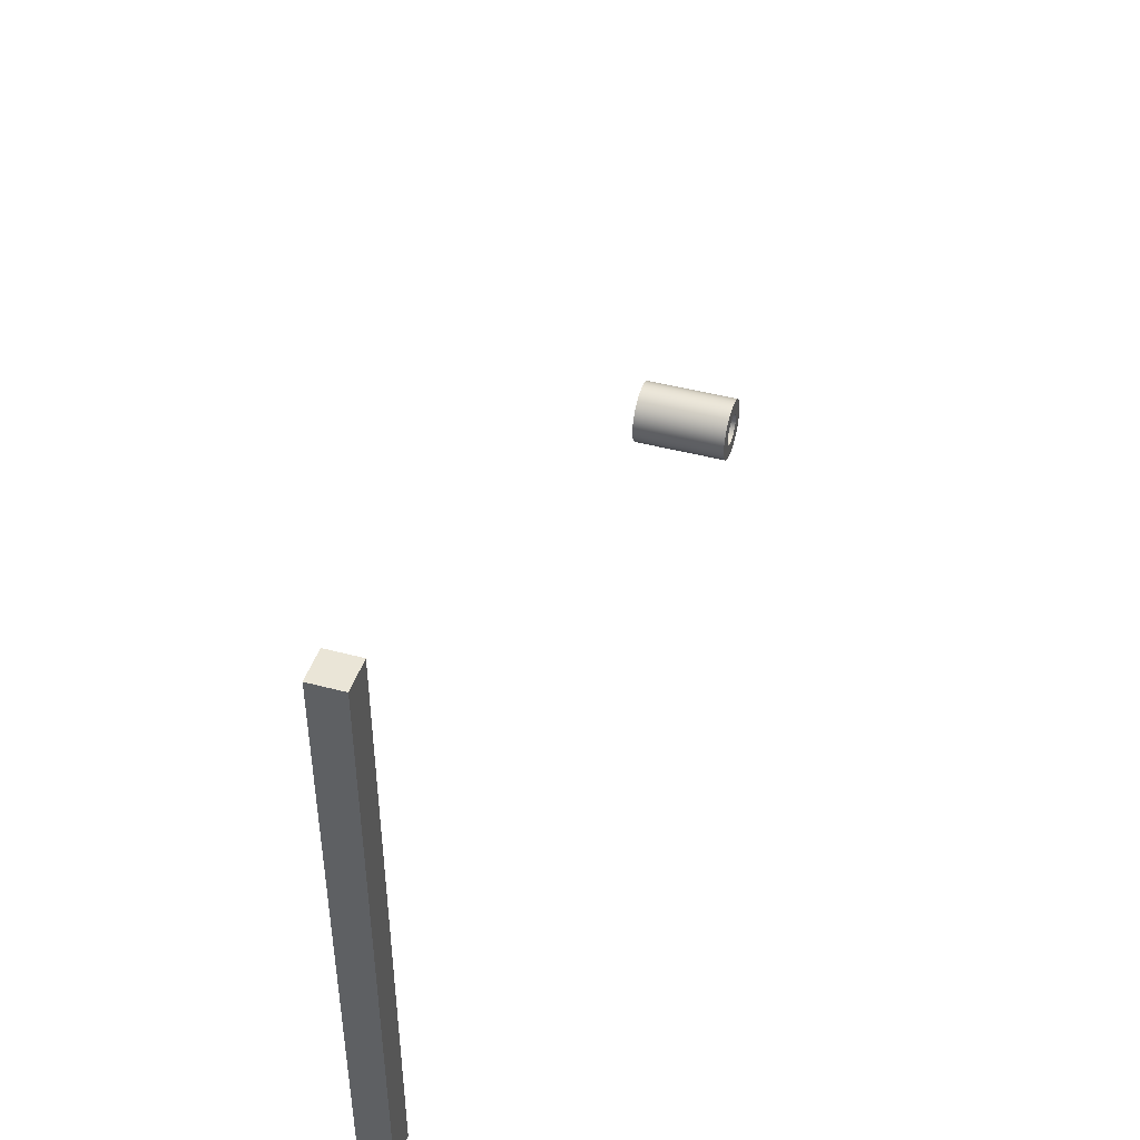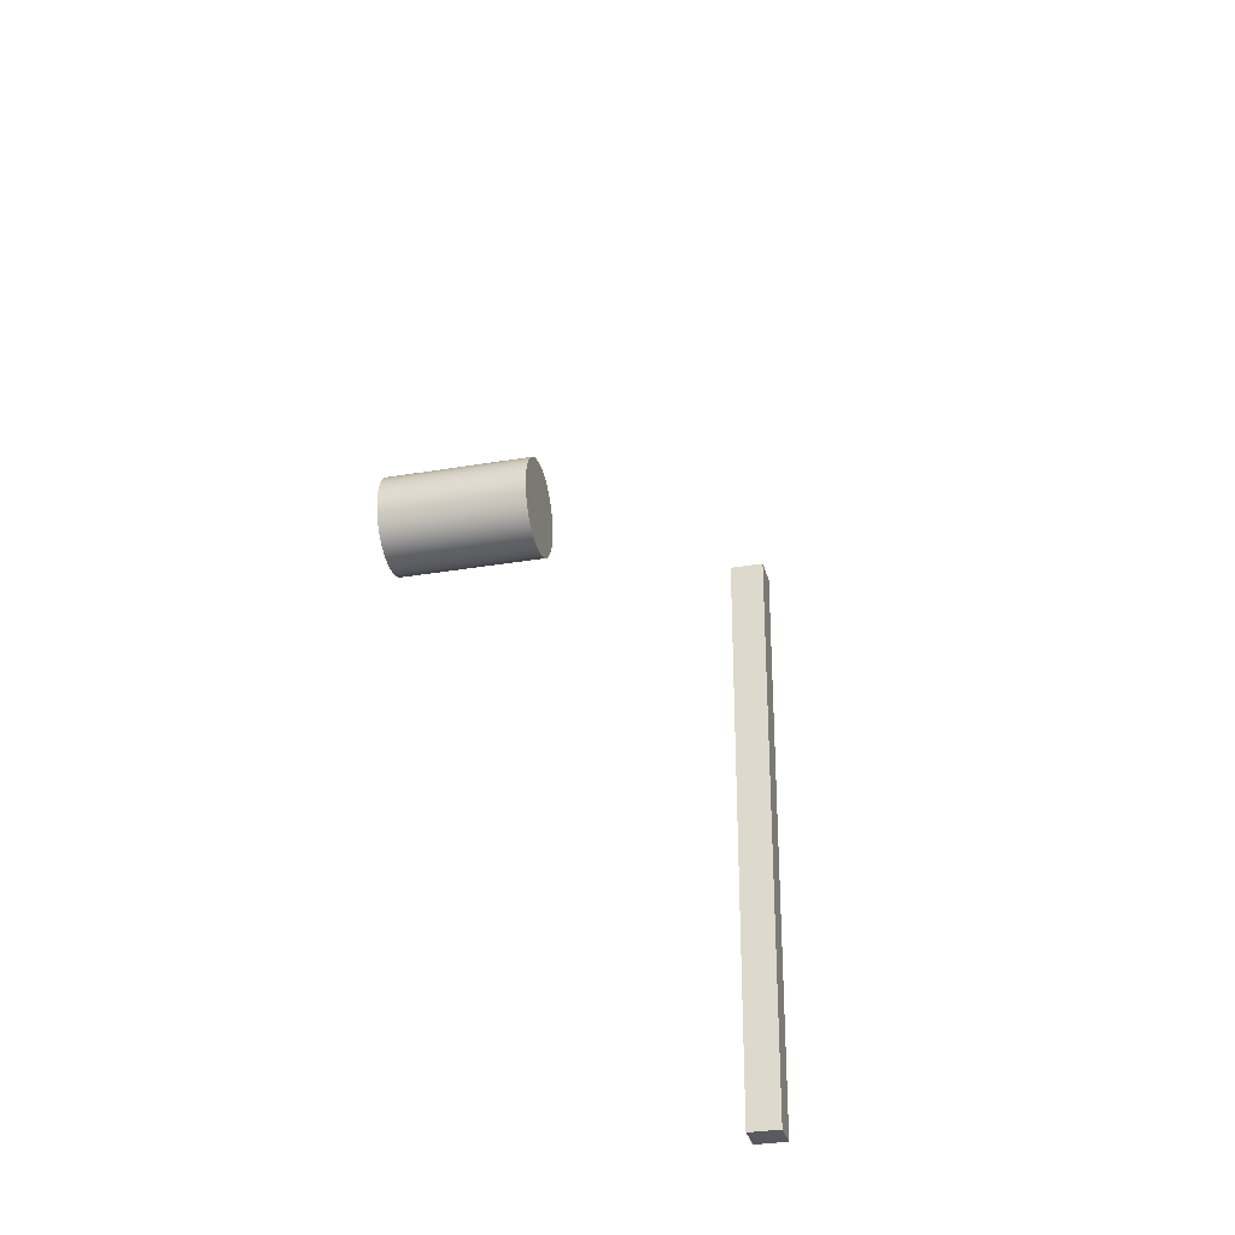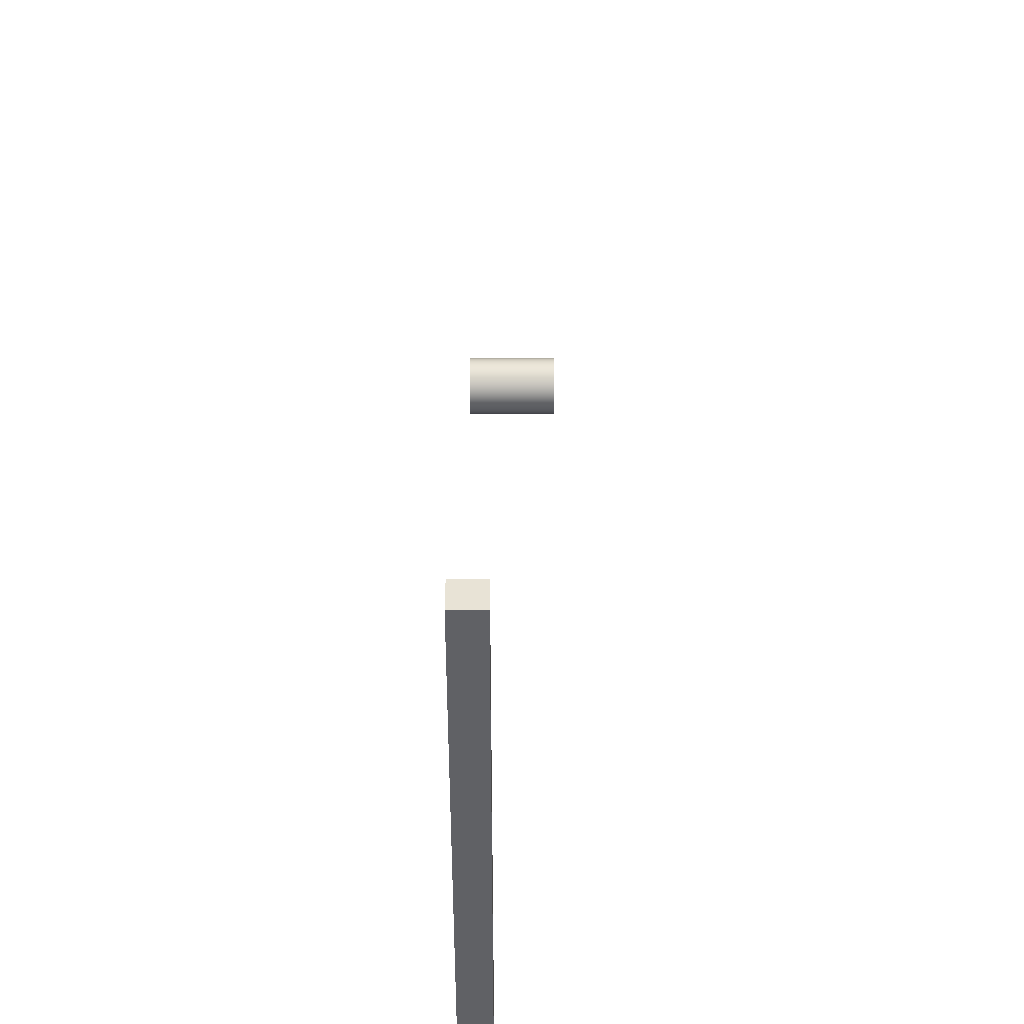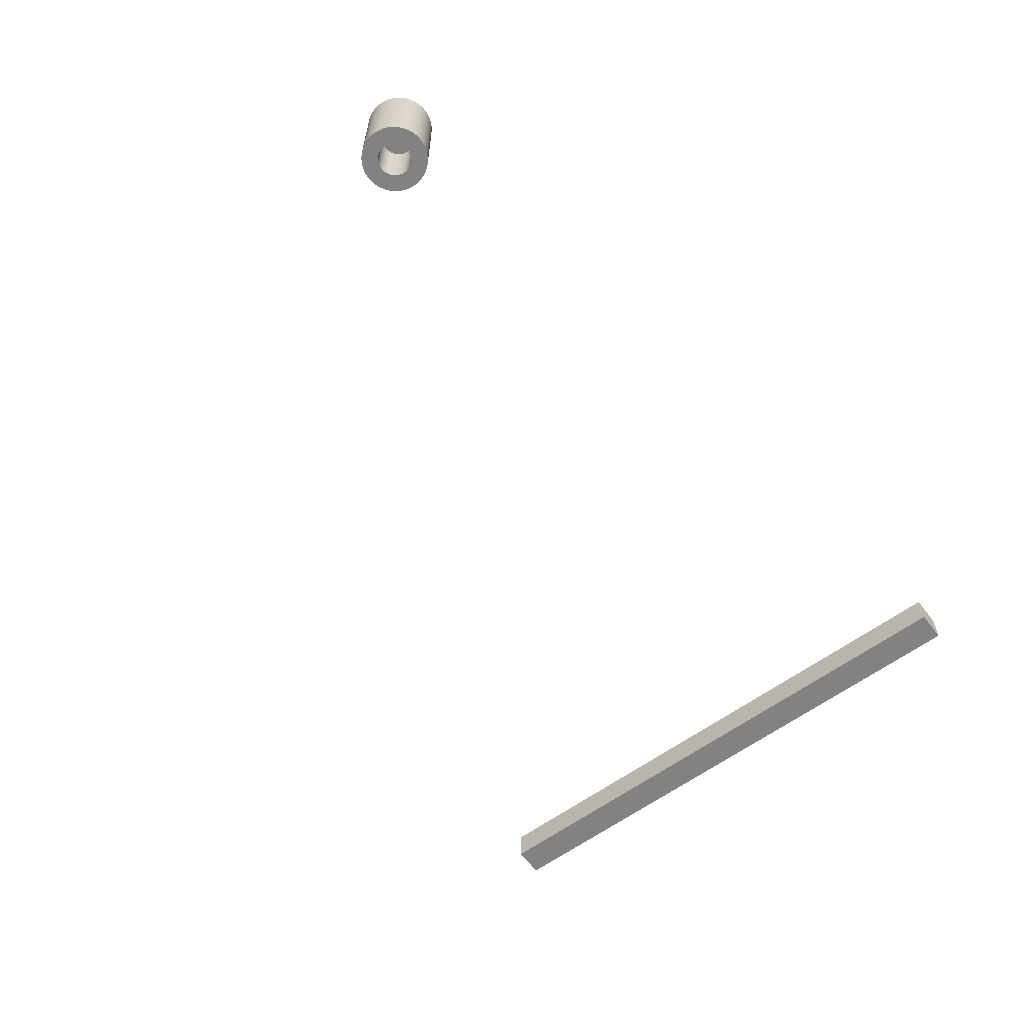
<metadata>
{"format":"obj","ext":"obj","renderer":"f3d","projection":"perspective","resolution":1024,"background":"white","views":[{"elev":44.4,"azim":-72.7,"up":"+Z"},{"elev":-31.0,"azim":103.8,"up":"+Z"},{"elev":41.4,"azim":-90.0,"up":"+Z"},{"elev":-60.8,"azim":127.0,"up":"+Y"}]}
</metadata>
<code>
v 64.77 5.08 -12.7
v 64.79 5.08 -12.92
v 64.85 5.08 -13.13
v 64.94 5.08 -13.34
v 65.07 5.08 -13.52
v 65.22 5.08 -13.67
v 65.4 5.08 -13.8
v 65.61 5.08 -13.89
v 65.82 5.08 -13.95
v 66.04 5.08 -13.97
v 66.26 5.08 -13.95
v 66.47 5.08 -13.89
v 66.67 5.08 -13.8
v 66.86 5.08 -13.67
v 67.01 5.08 -13.52
v 67.14 5.08 -13.34
v 67.23 5.08 -13.13
v 67.29 5.08 -12.92
v 67.31 5.08 -12.7
v 67.29 5.08 -12.48
v 67.23 5.08 -12.27
v 67.14 5.08 -12.06
v 67.01 5.08 -11.88
v 66.86 5.08 -11.73
v 66.67 5.08 -11.6
v 66.47 5.08 -11.51
v 66.26 5.08 -11.45
v 66.04 5.08 -11.43
v 65.82 5.08 -11.45
v 65.61 5.08 -11.51
v 65.4 5.08 -11.6
v 65.22 5.08 -11.73
v 65.07 5.08 -11.88
v 64.94 5.08 -12.06
v 64.85 5.08 -12.27
v 64.79 5.08 -12.48
v 68.58 7.62 -12.7
v 68.56 7.62 -13.02
v 68.5 7.62 -13.33
v 68.4 7.62 -13.64
v 68.27 7.62 -13.92
v 68.09 7.62 -14.19
v 67.89 7.62 -14.44
v 67.66 7.62 -14.66
v 67.4 7.62 -14.84
v 67.12 7.62 -15
v 66.82 7.62 -15.12
v 66.52 7.62 -15.2
v 66.2 7.62 -15.23
v 65.88 7.62 -15.23
v 65.56 7.62 -15.2
v 65.26 7.62 -15.12
v 64.96 7.62 -15
v 64.68 7.62 -14.84
v 64.42 7.62 -14.66
v 64.19 7.62 -14.44
v 63.99 7.62 -14.19
v 63.81 7.62 -13.92
v 63.68 7.62 -13.64
v 63.58 7.62 -13.33
v 63.52 7.62 -13.02
v 63.5 7.62 -12.7
v 63.52 7.62 -12.38
v 63.58 7.62 -12.07
v 63.68 7.62 -11.76
v 63.81 7.62 -11.48
v 63.99 7.62 -11.21
v 64.19 7.62 -10.96
v 64.42 7.62 -10.74
v 64.68 7.62 -10.56
v 64.96 7.62 -10.4
v 65.26 7.62 -10.28
v 65.56 7.62 -10.2
v 65.88 7.62 -10.17
v 66.2 7.62 -10.17
v 66.52 7.62 -10.2
v 66.82 7.62 -10.28
v 67.12 7.62 -10.4
v 67.4 7.62 -10.56
v 67.66 7.62 -10.74
v 67.89 7.62 -10.96
v 68.09 7.62 -11.21
v 68.27 7.62 -11.48
v 68.4 7.62 -11.76
v 68.5 7.62 -12.07
v 68.56 7.62 -12.38
v 64.77 5.08 -12.7
v 64.79 5.08 -12.48
v 64.85 5.08 -12.27
v 64.94 5.08 -12.06
v 65.07 5.08 -11.88
v 65.22 5.08 -11.73
v 65.4 5.08 -11.6
v 65.61 5.08 -11.51
v 65.82 5.08 -11.45
v 66.04 5.08 -11.43
v 66.26 5.08 -11.45
v 66.47 5.08 -11.51
v 66.67 5.08 -11.6
v 66.86 5.08 -11.73
v 67.01 5.08 -11.88
v 67.14 5.08 -12.06
v 67.23 5.08 -12.27
v 67.29 5.08 -12.48
v 67.31 5.08 -12.7
v 67.29 5.08 -12.92
v 67.23 5.08 -13.13
v 67.14 5.08 -13.34
v 67.01 5.08 -13.52
v 66.86 5.08 -13.67
v 66.67 5.08 -13.8
v 66.47 5.08 -13.89
v 66.26 5.08 -13.95
v 66.04 5.08 -13.97
v 65.82 5.08 -13.95
v 65.61 5.08 -13.89
v 65.4 5.08 -13.8
v 65.22 5.08 -13.67
v 65.07 5.08 -13.52
v 64.94 5.08 -13.34
v 64.85 5.08 -13.13
v 64.79 5.08 -12.92
v 64.77 0 -12.7
v 64.79 0 -12.92
v 64.85 0 -13.13
v 64.94 0 -13.34
v 65.07 0 -13.52
v 65.22 0 -13.67
v 65.4 0 -13.8
v 65.61 0 -13.89
v 65.82 0 -13.95
v 66.04 0 -13.97
v 66.26 0 -13.95
v 66.47 0 -13.89
v 66.67 0 -13.8
v 66.86 0 -13.67
v 67.01 0 -13.52
v 67.14 0 -13.34
v 67.23 0 -13.13
v 67.29 0 -12.92
v 67.31 0 -12.7
v 67.29 0 -12.48
v 67.23 0 -12.27
v 67.14 0 -12.06
v 67.01 0 -11.88
v 66.86 0 -11.73
v 66.67 0 -11.6
v 66.47 0 -11.51
v 66.26 0 -11.45
v 66.04 0 -11.43
v 65.82 0 -11.45
v 65.61 0 -11.51
v 65.4 0 -11.6
v 65.22 0 -11.73
v 65.07 0 -11.88
v 64.94 0 -12.06
v 64.85 0 -12.27
v 64.79 0 -12.48
v 64.77 5.08 -12.7
v 64.77 0 -12.7
v 68.58 7.62 -12.7
v 68.56 7.62 -12.38
v 68.5 7.62 -12.07
v 68.4 7.62 -11.76
v 68.27 7.62 -11.48
v 68.09 7.62 -11.21
v 67.89 7.62 -10.96
v 67.66 7.62 -10.74
v 67.4 7.62 -10.56
v 67.12 7.62 -10.4
v 66.82 7.62 -10.28
v 66.52 7.62 -10.2
v 66.2 7.62 -10.17
v 65.88 7.62 -10.17
v 65.56 7.62 -10.2
v 65.26 7.62 -10.28
v 64.96 7.62 -10.4
v 64.68 7.62 -10.56
v 64.42 7.62 -10.74
v 64.19 7.62 -10.96
v 63.99 7.62 -11.21
v 63.81 7.62 -11.48
v 63.68 7.62 -11.76
v 63.58 7.62 -12.07
v 63.52 7.62 -12.38
v 63.5 7.62 -12.7
v 63.52 7.62 -13.02
v 63.58 7.62 -13.33
v 63.68 7.62 -13.64
v 63.81 7.62 -13.92
v 63.99 7.62 -14.19
v 64.19 7.62 -14.44
v 64.42 7.62 -14.66
v 64.68 7.62 -14.84
v 64.96 7.62 -15
v 65.26 7.62 -15.12
v 65.56 7.62 -15.2
v 65.88 7.62 -15.23
v 66.2 7.62 -15.23
v 66.52 7.62 -15.2
v 66.82 7.62 -15.12
v 67.12 7.62 -15
v 67.4 7.62 -14.84
v 67.66 7.62 -14.66
v 67.89 7.62 -14.44
v 68.09 7.62 -14.19
v 68.27 7.62 -13.92
v 68.4 7.62 -13.64
v 68.5 7.62 -13.33
v 68.56 7.62 -13.02
v 63.5 0 -12.7
v 63.52 0 -12.38
v 63.58 0 -12.07
v 63.68 0 -11.76
v 63.81 0 -11.48
v 63.99 0 -11.21
v 64.19 0 -10.96
v 64.42 0 -10.74
v 64.68 0 -10.56
v 64.96 0 -10.4
v 65.26 0 -10.28
v 65.56 0 -10.2
v 65.88 0 -10.17
v 66.2 0 -10.17
v 66.52 0 -10.2
v 66.82 0 -10.28
v 67.12 0 -10.4
v 67.4 0 -10.56
v 67.66 0 -10.74
v 67.89 0 -10.96
v 68.09 0 -11.21
v 68.27 0 -11.48
v 68.4 0 -11.76
v 68.5 0 -12.07
v 68.56 0 -12.38
v 68.58 0 -12.7
v 68.56 0 -13.02
v 68.5 0 -13.33
v 68.4 0 -13.64
v 68.27 0 -13.92
v 68.09 0 -14.19
v 67.89 0 -14.44
v 67.66 0 -14.66
v 67.4 0 -14.84
v 67.12 0 -15
v 66.82 0 -15.12
v 66.52 0 -15.2
v 66.2 0 -15.23
v 65.88 0 -15.23
v 65.56 0 -15.2
v 65.26 0 -15.12
v 64.96 0 -15
v 64.68 0 -14.84
v 64.42 0 -14.66
v 64.19 0 -14.44
v 63.99 0 -14.19
v 63.81 0 -13.92
v 63.68 0 -13.64
v 63.58 0 -13.33
v 63.52 0 -13.02
v 63.5 0 -12.7
v 63.5 7.62 -12.7
v 64.77 0 -12.7
v 64.79 0 -12.48
v 64.85 0 -12.27
v 64.94 0 -12.06
v 65.07 0 -11.88
v 65.22 0 -11.73
v 65.4 0 -11.6
v 65.61 0 -11.51
v 65.82 0 -11.45
v 66.04 0 -11.43
v 66.26 0 -11.45
v 66.47 0 -11.51
v 66.67 0 -11.6
v 66.86 0 -11.73
v 67.01 0 -11.88
v 67.14 0 -12.06
v 67.23 0 -12.27
v 67.29 0 -12.48
v 67.31 0 -12.7
v 67.29 0 -12.92
v 67.23 0 -13.13
v 67.14 0 -13.34
v 67.01 0 -13.52
v 66.86 0 -13.67
v 66.67 0 -13.8
v 66.47 0 -13.89
v 66.26 0 -13.95
v 66.04 0 -13.97
v 65.82 0 -13.95
v 65.61 0 -13.89
v 65.4 0 -13.8
v 65.22 0 -13.67
v 65.07 0 -13.52
v 64.94 0 -13.34
v 64.85 0 -13.13
v 64.79 0 -12.92
v 63.5 0 -12.7
v 63.52 0 -13.02
v 63.58 0 -13.33
v 63.68 0 -13.64
v 63.81 0 -13.92
v 63.99 0 -14.19
v 64.19 0 -14.44
v 64.42 0 -14.66
v 64.68 0 -14.84
v 64.96 0 -15
v 65.26 0 -15.12
v 65.56 0 -15.2
v 65.88 0 -15.23
v 66.2 0 -15.23
v 66.52 0 -15.2
v 66.82 0 -15.12
v 67.12 0 -15
v 67.4 0 -14.84
v 67.66 0 -14.66
v 67.89 0 -14.44
v 68.09 0 -14.19
v 68.27 0 -13.92
v 68.4 0 -13.64
v 68.5 0 -13.33
v 68.56 0 -13.02
v 68.58 0 -12.7
v 68.56 0 -12.38
v 68.5 0 -12.07
v 68.4 0 -11.76
v 68.27 0 -11.48
v 68.09 0 -11.21
v 67.89 0 -10.96
v 67.66 0 -10.74
v 67.4 0 -10.56
v 67.12 0 -10.4
v 66.82 0 -10.28
v 66.52 0 -10.2
v 66.2 0 -10.17
v 65.88 0 -10.17
v 65.56 0 -10.2
v 65.26 0 -10.28
v 64.96 0 -10.4
v 64.68 0 -10.56
v 64.42 0 -10.74
v 64.19 0 -10.96
v 63.99 0 -11.21
v 63.81 0 -11.48
v 63.68 0 -11.76
v 63.58 0 -12.07
v 63.52 0 -12.38
v 0 7.62 22.86
v 0 5.08 22.86
v 2.54 5.08 22.86
v 2.54 7.62 22.86
v 0 7.62 -22.86
v 0 7.62 22.86
v 2.54 7.62 22.86
v 2.54 7.62 -22.86
v 0 5.08 -22.86
v 0 7.62 -22.86
v 2.54 7.62 -22.86
v 2.54 5.08 -22.86
v 0 5.08 22.86
v 0 5.08 -22.86
v 2.54 5.08 -22.86
v 2.54 5.08 22.86
v 2.54 5.08 22.86
v 2.54 5.08 -22.86
v 2.54 7.62 -22.86
v 2.54 7.62 22.86
v 0 5.08 -22.86
v 0 5.08 22.86
v 0 7.62 22.86
v 0 7.62 -22.86
g 0f1662ac-e2d6-11ea-b7d9-54bf646e7e1f
f 2 18 1
f 1 18 19
f 1 19 36
f 36 19 20
f 36 20 35
f 35 20 21
f 35 21 34
f 34 21 22
f 34 22 33
f 33 22 23
f 33 23 32
f 32 23 24
f 32 24 31
f 31 24 25
f 31 25 30
f 30 25 26
f 30 26 29
f 29 26 27
f 29 27 28
f 18 2 17
f 17 2 3
f 17 3 16
f 16 3 4
f 16 4 15
f 15 4 5
f 15 5 14
f 14 5 6
f 14 6 13
f 13 6 7
f 13 7 12
f 12 7 8
f 12 8 11
f 11 8 9
f 11 9 10
g 0f1c0ad4-e2d6-11ea-9743-54bf646e7e1f
f 38 61 37
f 37 61 62
f 37 62 86
f 86 62 63
f 86 63 85
f 85 63 64
f 85 64 84
f 84 64 65
f 84 65 83
f 83 65 66
f 83 66 82
f 82 66 67
f 82 67 81
f 81 67 68
f 81 68 80
f 80 68 69
f 80 69 79
f 79 69 70
f 79 70 78
f 78 70 71
f 78 71 77
f 77 71 72
f 77 72 76
f 76 72 73
f 76 73 75
f 75 73 74
f 61 38 60
f 60 38 39
f 60 39 59
f 59 39 40
f 59 40 58
f 58 40 41
f 58 41 57
f 57 41 42
f 57 42 56
f 56 42 43
f 56 43 55
f 55 43 44
f 55 44 54
f 54 44 45
f 54 45 53
f 53 45 46
f 53 46 52
f 52 46 47
f 52 47 51
f 51 47 48
f 51 48 50
f 50 48 49
g 0ebca40c-e2d6-11ea-9707-54bf646e7e1f
f 88 158 87
f 87 158 160
f 159 123 122
f 122 123 124
f 122 124 125
f 88 89 158
f 158 89 157
f 157 89 90
f 157 90 156
f 156 90 91
f 156 91 155
f 155 91 92
f 155 92 154
f 154 92 93
f 154 93 153
f 153 93 94
f 153 94 152
f 152 94 95
f 152 95 151
f 151 95 96
f 151 96 150
f 150 96 97
f 150 97 149
f 149 97 98
f 149 98 148
f 148 98 99
f 148 99 147
f 147 99 100
f 147 100 146
f 146 100 101
f 146 101 145
f 145 101 102
f 145 102 144
f 144 102 103
f 144 103 143
f 143 103 104
f 143 104 142
f 142 104 105
f 142 105 141
f 141 105 106
f 141 106 140
f 140 106 107
f 140 107 139
f 139 107 108
f 139 108 138
f 138 108 109
f 138 109 137
f 137 109 110
f 137 110 136
f 136 110 111
f 136 111 135
f 135 111 112
f 135 112 134
f 134 112 113
f 134 113 133
f 133 113 114
f 133 114 132
f 132 114 115
f 132 115 131
f 131 115 116
f 131 116 130
f 130 116 117
f 130 117 129
f 129 117 118
f 129 118 128
f 128 118 119
f 128 119 127
f 127 119 120
f 127 120 126
f 126 120 121
f 126 121 125
f 125 121 122
g 0ebe79ca-e2d6-11ea-ab86-54bf646e7e1f
f 162 235 161
f 161 235 236
f 161 236 210
f 210 236 237
f 210 237 209
f 209 237 238
f 209 238 208
f 208 238 239
f 208 239 207
f 207 239 240
f 207 240 206
f 206 240 241
f 206 241 205
f 205 241 242
f 205 242 204
f 204 242 243
f 204 243 203
f 203 243 244
f 203 244 202
f 202 244 245
f 202 245 201
f 201 245 246
f 201 246 200
f 200 246 247
f 200 247 199
f 199 247 248
f 199 248 198
f 198 248 249
f 198 249 197
f 197 249 250
f 197 250 196
f 196 250 251
f 196 251 195
f 195 251 252
f 195 252 194
f 194 252 253
f 194 253 193
f 193 253 254
f 193 254 192
f 192 254 255
f 192 255 191
f 191 255 256
f 191 256 190
f 190 256 257
f 190 257 189
f 189 257 258
f 189 258 188
f 188 258 259
f 188 259 187
f 187 259 260
f 187 260 186
f 186 260 261
f 262 211 185
f 185 211 212
f 185 212 184
f 184 212 213
f 184 213 183
f 183 213 214
f 183 214 182
f 182 214 215
f 182 215 181
f 181 215 216
f 181 216 180
f 180 216 217
f 180 217 179
f 179 217 218
f 179 218 178
f 178 218 219
f 178 219 177
f 177 219 220
f 177 220 176
f 176 220 221
f 176 221 175
f 175 221 222
f 175 222 174
f 174 222 223
f 174 223 173
f 173 223 224
f 173 224 172
f 172 224 225
f 172 225 171
f 171 225 226
f 171 226 170
f 170 226 227
f 170 227 169
f 169 227 228
f 169 228 168
f 168 228 229
f 168 229 167
f 167 229 230
f 167 230 166
f 166 230 231
f 166 231 165
f 165 231 232
f 165 232 164
f 164 232 233
f 164 233 163
f 163 233 234
f 163 234 162
f 162 234 235
g 0ec1d6e6-e2d6-11ea-b92e-54bf646e7e1f
f 264 348 263
f 263 348 299
f 263 299 300
f 348 264 347
f 347 264 265
f 347 265 346
f 346 265 266
f 346 266 345
f 345 266 344
f 344 266 267
f 344 267 343
f 343 267 268
f 343 268 342
f 342 268 341
f 341 268 269
f 341 269 340
f 340 269 270
f 340 270 339
f 339 270 271
f 339 271 338
f 338 271 337
f 337 271 272
f 337 272 336
f 336 272 273
f 336 273 335
f 335 273 334
f 334 273 274
f 334 274 333
f 333 274 275
f 333 275 332
f 332 275 276
f 332 276 331
f 331 276 330
f 330 276 277
f 330 277 329
f 329 277 278
f 329 278 328
f 328 278 327
f 327 278 279
f 327 279 326
f 326 279 280
f 326 280 325
f 325 280 281
f 325 281 324
f 324 281 323
f 323 281 282
f 323 282 322
f 322 282 283
f 322 283 321
f 321 283 284
f 321 284 320
f 320 284 319
f 319 284 285
f 319 285 318
f 318 285 286
f 318 286 317
f 317 286 316
f 316 286 287
f 316 287 315
f 315 287 288
f 315 288 314
f 314 288 289
f 314 289 313
f 313 289 312
f 312 289 290
f 312 290 311
f 311 290 291
f 311 291 310
f 310 291 309
f 309 291 292
f 309 292 308
f 308 292 293
f 308 293 307
f 307 293 294
f 307 294 306
f 306 294 305
f 305 294 295
f 305 295 304
f 304 295 296
f 304 296 303
f 303 296 302
f 302 296 297
f 302 297 301
f 301 297 298
f 301 298 300
f 300 298 263
g 0f6d87f8-e2d6-11ea-9288-54bf646e7e1f
f 349 350 352
f 352 350 351
g 0f6f367e-e2d6-11ea-8a9c-54bf646e7e1f
f 353 354 356
f 356 354 355
g 0f70be10-e2d6-11ea-a844-54bf646e7e1f
f 357 358 360
f 360 358 359
g 0f726c78-e2d6-11ea-a1eb-54bf646e7e1f
f 361 362 364
f 364 362 363
g 0f741af4-e2d6-11ea-8d4b-54bf646e7e1f
f 365 366 368
f 368 366 367
g 0f75a258-e2d6-11ea-9027-54bf646e7e1f
f 369 370 372
f 372 370 371

</code>
